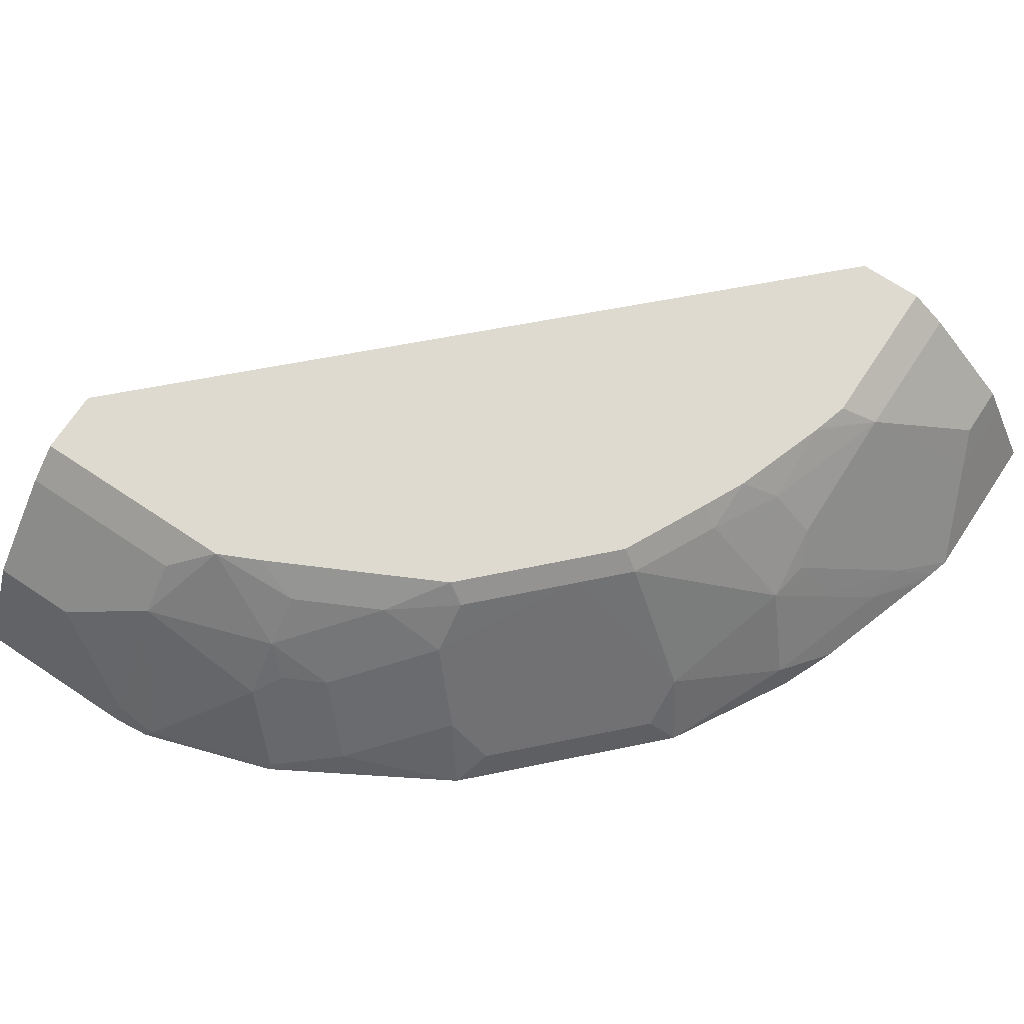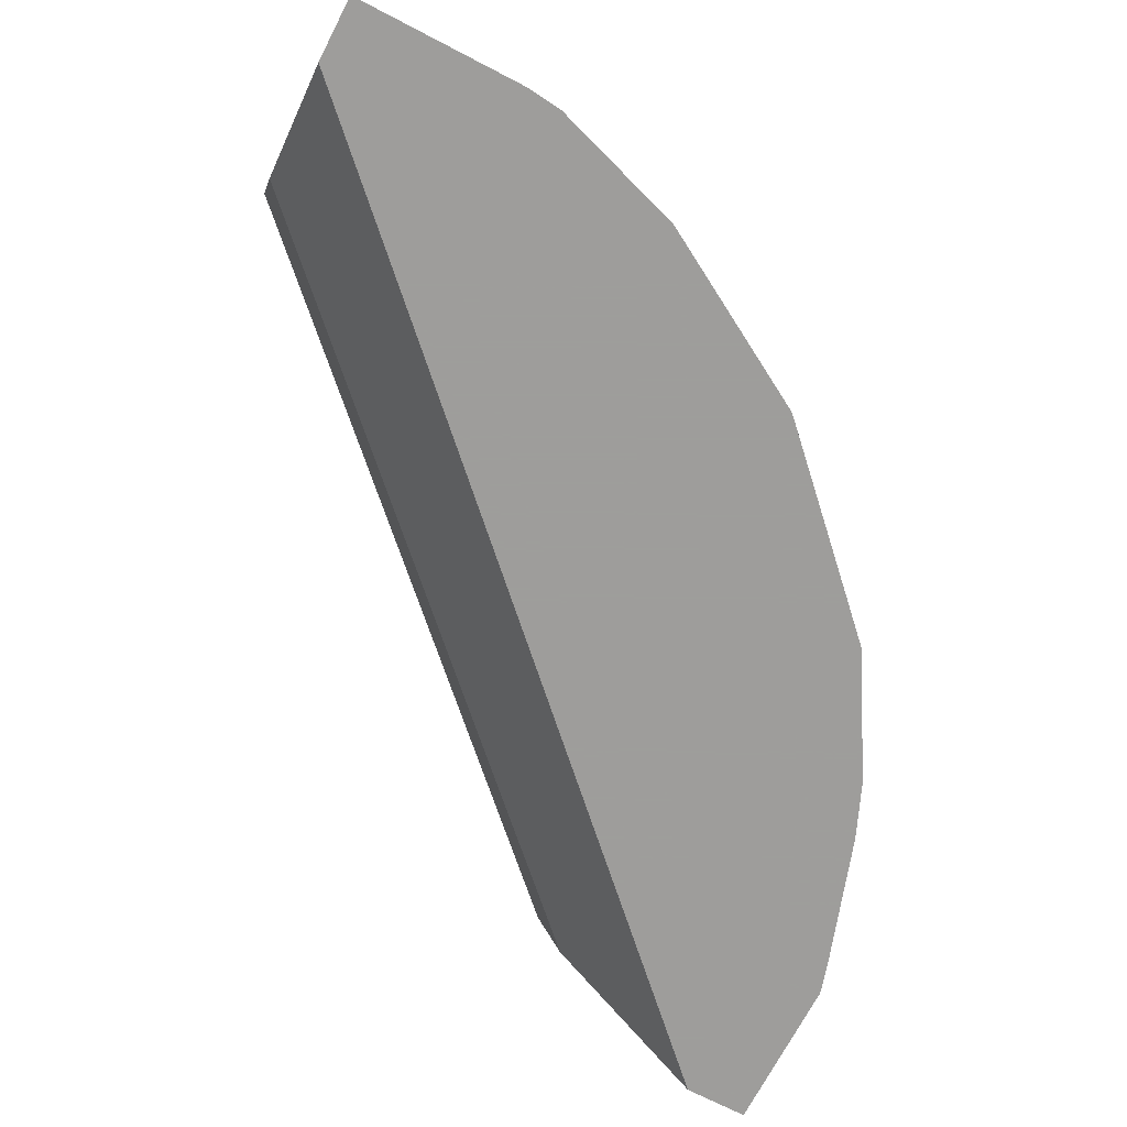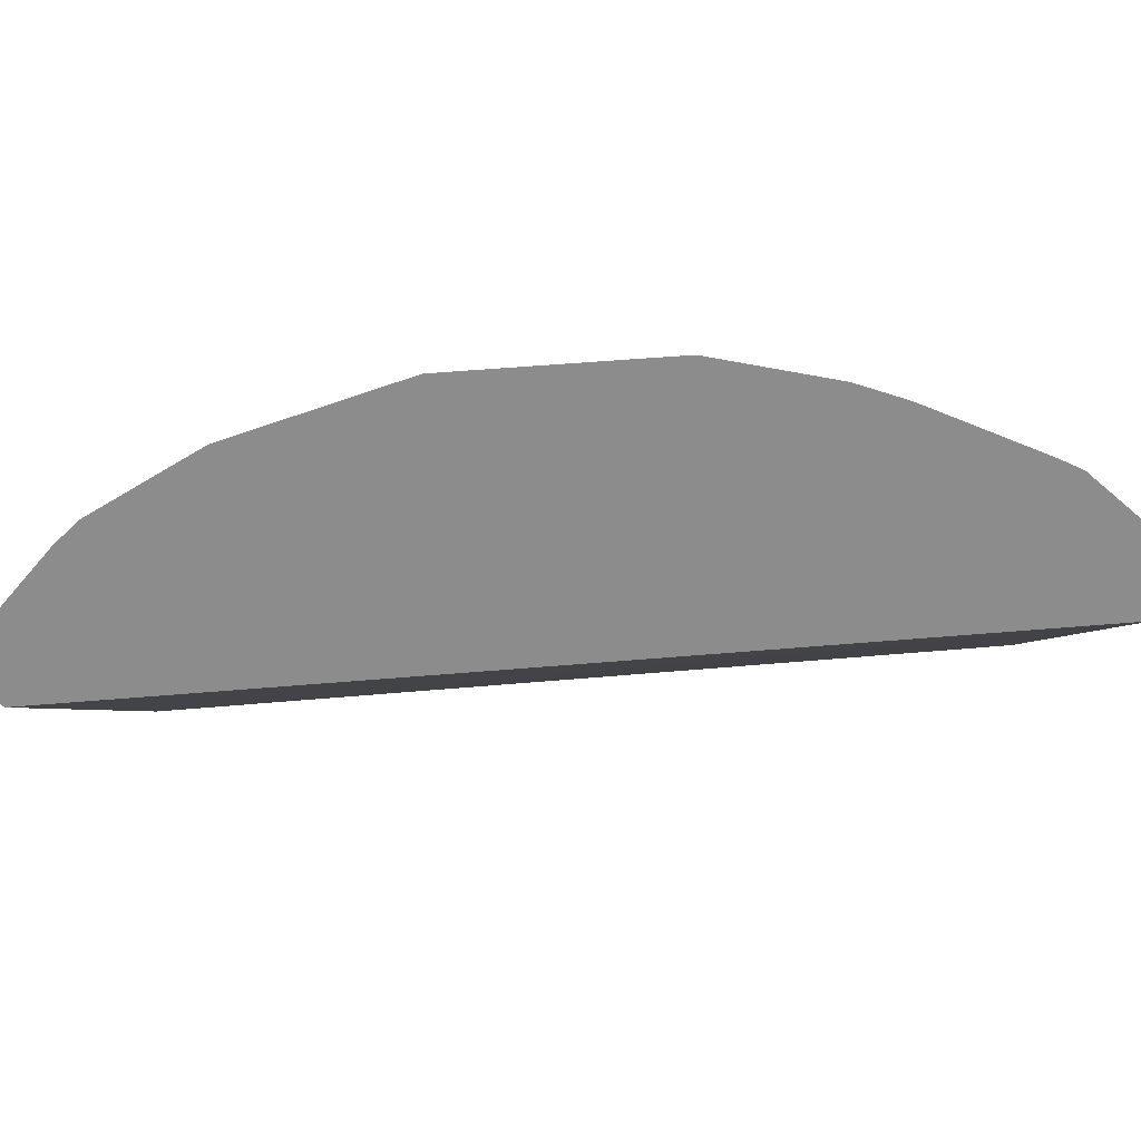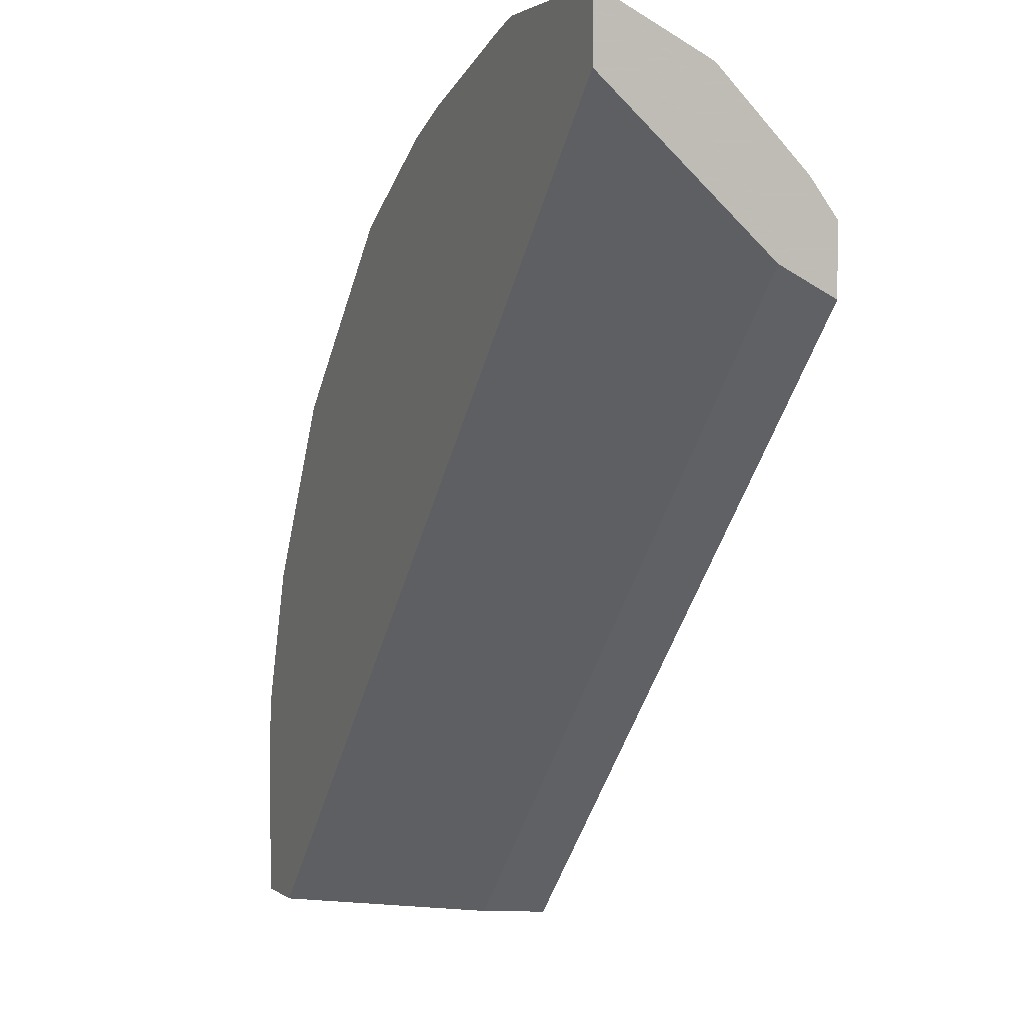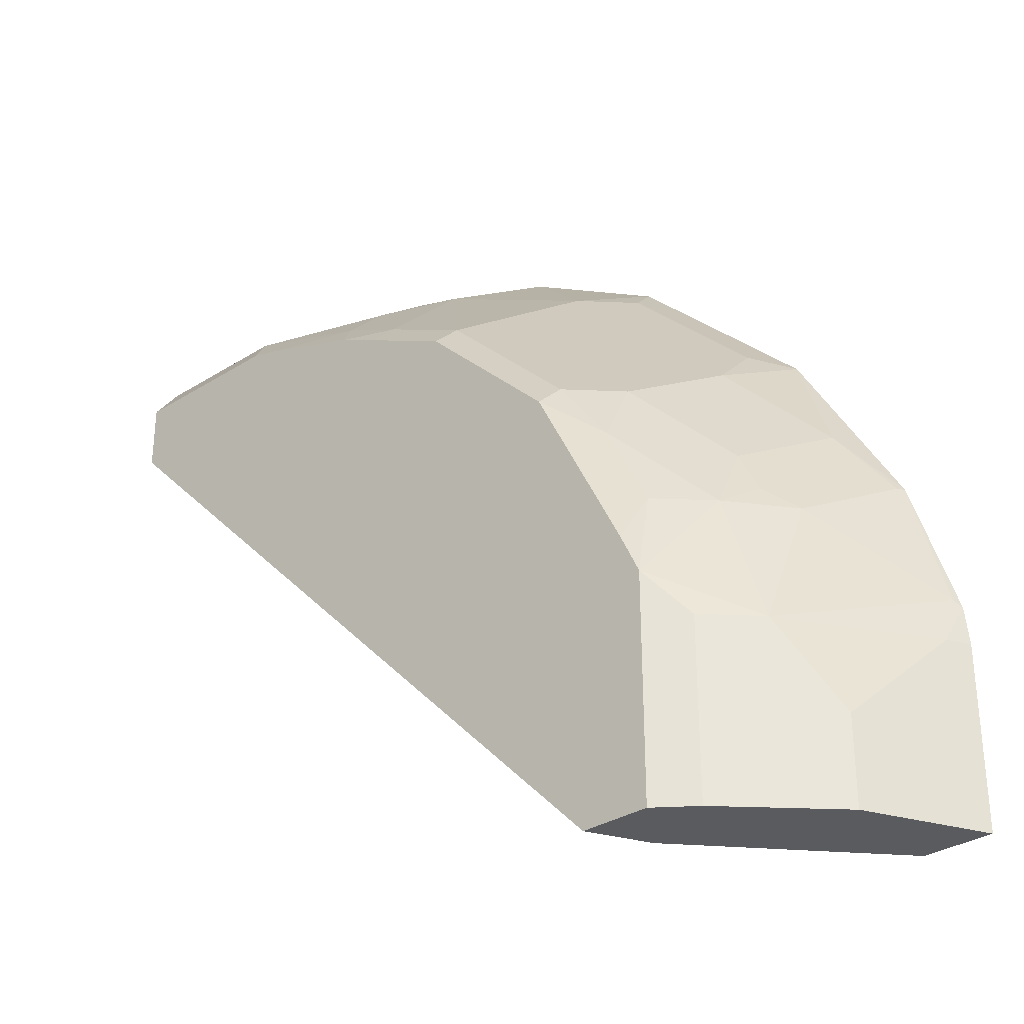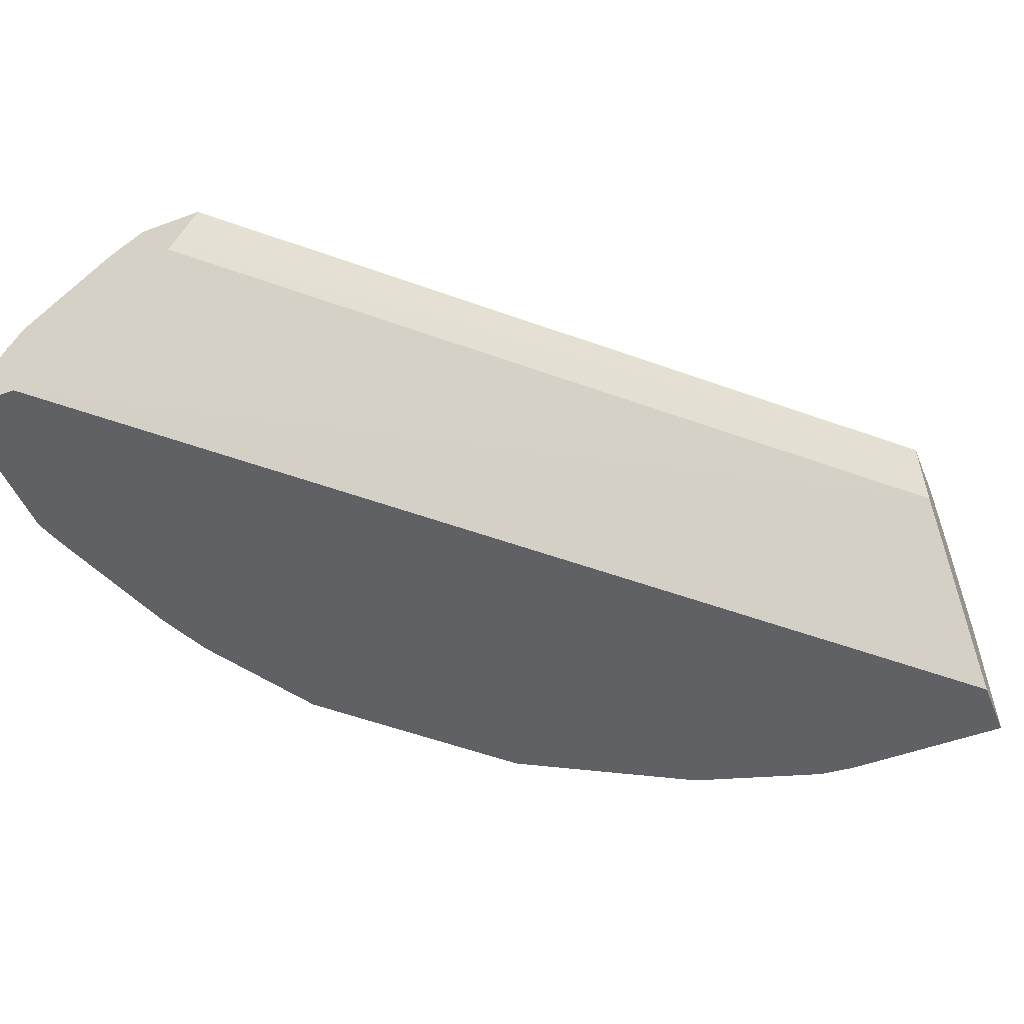
<metadata>
{"format":"obj","ext":"obj","renderer":"f3d","projection":"perspective","resolution":1024,"background":"white","views":[{"elev":70.9,"azim":-56.4,"up":"+Y"},{"elev":-70.7,"azim":-117.4,"up":"+Y"},{"elev":-64.3,"azim":-40.8,"up":"+Y"},{"elev":1.7,"azim":66.7,"up":"+Z"},{"elev":-32.1,"azim":-138.3,"up":"+Z"},{"elev":-50.0,"azim":112.2,"up":"+Y"}]}
</metadata>
<code>
v -0.04576 -0.3607 0.2727
v -0.04576 -0.3421 0.2634
v -0.08364 -0.3607 0.2727
v -0.04576 -0.3607 0.2573
v -0.04576 -0.3352 0.26
v -0.065 -0.3421 0.2634
v -0.0886 -0.3607 0.2713
v -0.07869 -0.3147 0.2394
v -0.0958 -0.3523 0.2634
v -0.04576 -0.3215 0.2223
v -0.2265 -0.3607 0.07222
v -0.1916 -0.3215 0.07222
v -0.05816 -0.3352 0.26
v -0.04576 -0.3147 0.2394
v -0.09224 -0.3607 0.2701
v -0.1052 -0.354 0.2617
v -0.08272 -0.3085 0.2312
v -0.09007 -0.3085 0.2291
v -0.09155 -0.3085 0.2286
v -0.1095 -0.3147 0.2292
v -0.1095 -0.325 0.2394
v -0.1155 -0.3438 0.2514
v -0.1163 -0.3318 0.2429
v -0.04576 -0.319 0.221
v -0.1914 -0.3213 0.07222
v -0.1881 -0.3147 0.07222
v -0.185 -0.3085 0.07222
v -0.2419 -0.3607 0.07222
v -0.04576 -0.3085 0.2312
v -0.136 -0.354 0.2514
v -0.123 -0.3607 0.2599
v -0.1135 -0.3085 0.2209
v -0.1257 -0.313 0.2206
v -0.1257 -0.3335 0.2412
v -0.1257 -0.3232 0.2309
v -0.04576 -0.3128 0.218
v -0.2004 -0.3085 0.07222
v -0.04576 -0.3085 0.2158
v -0.2419 -0.3607 0.1129
v -0.2359 -0.3486 0.07222
v -0.136 -0.3607 0.2544
v -0.1565 -0.3438 0.2309
v -0.1649 -0.3607 0.2375
v -0.1235 -0.3085 0.2161
v -0.1462 -0.313 0.2104
v -0.2086 -0.3147 0.07222
v -0.2004 -0.3085 0.1231
v -0.241 -0.3607 0.1216
v -0.2394 -0.3557 0.1129
v -0.2292 -0.3352 0.09238
v -0.2335 -0.3438 0.0975
v -0.2292 -0.3352 0.07222
v -0.1565 -0.313 0.2001
v -0.1873 -0.3438 0.2001
v -0.1873 -0.354 0.2104
v -0.1667 -0.354 0.2309
v -0.1752 -0.3607 0.2273
v -0.144 -0.3085 0.2058
v -0.2189 -0.325 0.07222
v -0.2086 -0.3147 0.1129
v -0.1959 -0.3085 0.1328
v -0.2189 -0.325 0.1129
v -0.2086 -0.325 0.1437
v -0.1984 -0.3147 0.1437
v -0.2306 -0.3607 0.1539
v -0.2399 -0.3592 0.1231
v -0.1748 -0.3085 0.1751
v -0.177 -0.313 0.1796
v -0.1873 -0.3232 0.1796
v -0.1975 -0.3438 0.1898
v -0.1975 -0.354 0.2001
v -0.1957 -0.3607 0.2068
v -0.1953 -0.3085 0.134
v -0.2193 -0.3386 0.1437
v -0.2129 -0.3335 0.1488
v -0.2078 -0.3335 0.1591
v -0.1881 -0.3147 0.1642
v -0.1856 -0.3085 0.1533
v -0.206 -0.3607 0.1965
v -0.2181 -0.354 0.1693
v -0.2296 -0.3592 0.1539
v -0.1751 -0.3085 0.1744
f 47 64 61
f 39 51 40
f 40 51 52
f 42 45 53
f 42 53 69
f 42 69 54
f 42 54 55
f 42 55 56
f 42 56 43
f 43 56 57
f 45 58 53
f 46 59 62
f 47 60 62
f 47 62 63
f 47 63 64
f 48 65 66
f 46 62 60
f 32 44 33
f 39 48 49
f 22 23 34
f 48 66 49
f 22 34 30
f 24 27 36
f 27 38 36
f 28 39 40
f 30 41 31
f 30 34 42
f 30 42 43
f 30 43 41
f 33 44 58
f 33 58 45
f 33 45 35
f 34 35 45
f 34 45 42
f 37 46 60
f 37 60 47
f 39 49 50
f 49 66 62
f 64 78 73
f 50 52 51
f 65 80 81
f 65 81 66
f 66 81 74
f 67 82 77
f 67 77 68
f 68 77 69
f 69 77 76
f 65 79 80
f 69 76 80
f 70 80 79
f 70 79 71
f 74 81 75
f 75 81 80
f 75 80 76
f 77 82 78
f 21 35 34
f 69 80 70
f 64 77 78
f 63 77 64
f 63 76 77
f 50 62 59
f 50 59 52
f 53 58 67
f 53 67 68
f 53 68 69
f 54 69 70
f 54 70 71
f 54 71 55
f 55 71 79
f 55 79 72
f 55 72 57
f 55 57 56
f 61 64 73
f 62 66 74
f 62 74 63
f 63 74 75
f 63 75 76
f 49 62 50
f 21 34 23
f 39 50 51
f 20 33 35
f 1 29 14
f 1 14 5
f 1 5 2
f 2 5 13
f 2 13 6
f 3 6 8
f 3 8 9
f 1 38 29
f 3 9 7
f 4 12 10
f 5 14 8
f 5 8 13
f 6 13 8
f 7 9 16
f 7 16 15
f 8 14 29
f 4 11 12
f 1 36 38
f 1 24 36
f 1 10 24
f 20 35 21
f 1 2 6
f 1 6 3
f 1 3 7
f 1 7 15
f 1 31 41
f 1 41 43
f 1 43 57
f 1 57 72
f 1 72 79
f 1 79 65
f 1 65 48
f 1 48 39
f 1 39 28
f 1 28 11
f 1 11 4
f 1 4 10
f 8 29 17
f 8 17 18
f 1 15 31
f 8 19 20
f 17 29 38
f 17 38 27
f 17 27 37
f 17 37 47
f 17 47 61
f 17 61 73
f 17 73 78
f 16 22 30
f 17 78 82
f 17 67 58
f 17 58 44
f 17 44 32
f 17 19 18
f 19 32 20
f 8 18 19
f 20 32 33
f 17 82 67
f 15 30 31
f 17 32 19
f 11 25 12
f 15 16 30
f 9 22 16
f 8 20 21
f 9 23 22
f 10 12 25
f 10 25 26
f 10 26 27
f 10 27 24
f 9 21 23
f 11 40 52
f 11 26 25
f 11 28 40
f 11 27 26
f 11 37 27
f 8 21 9
f 11 59 46
f 11 46 37
f 11 52 59

</code>
